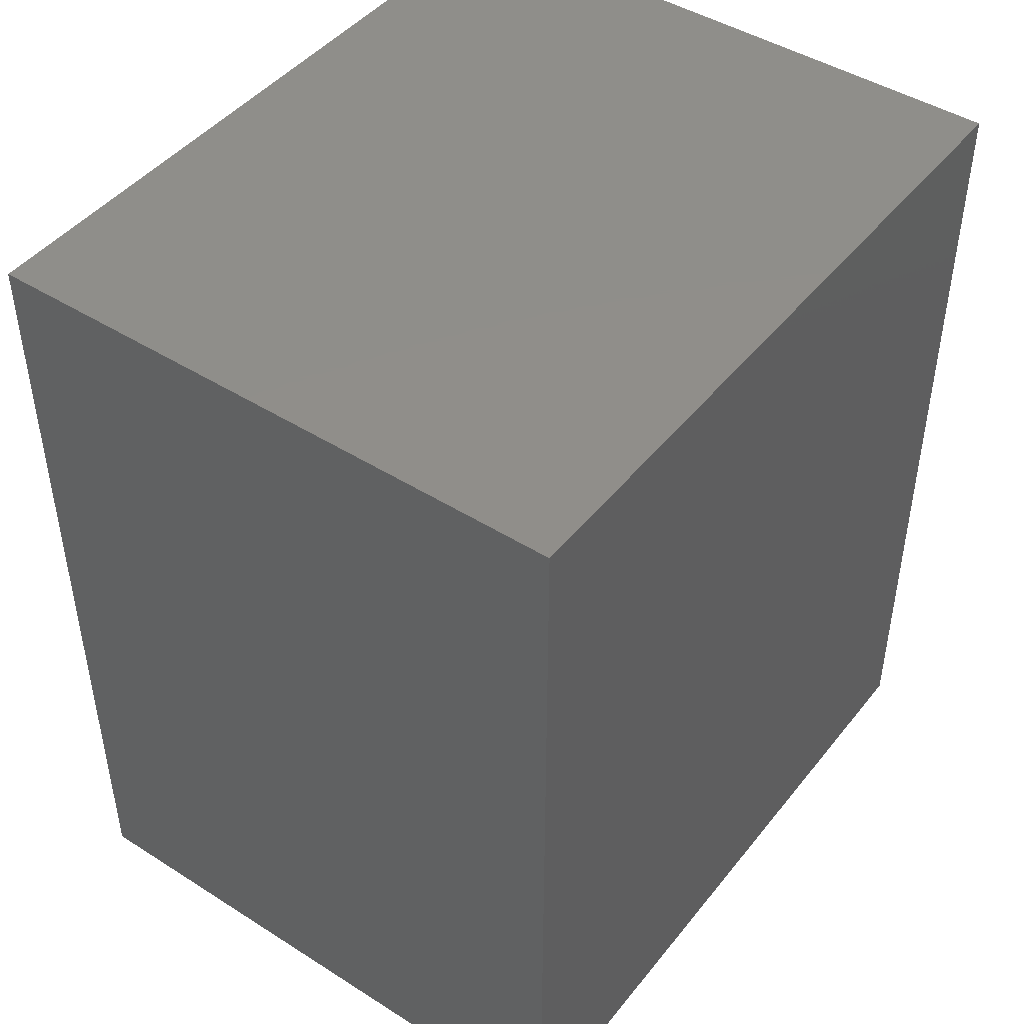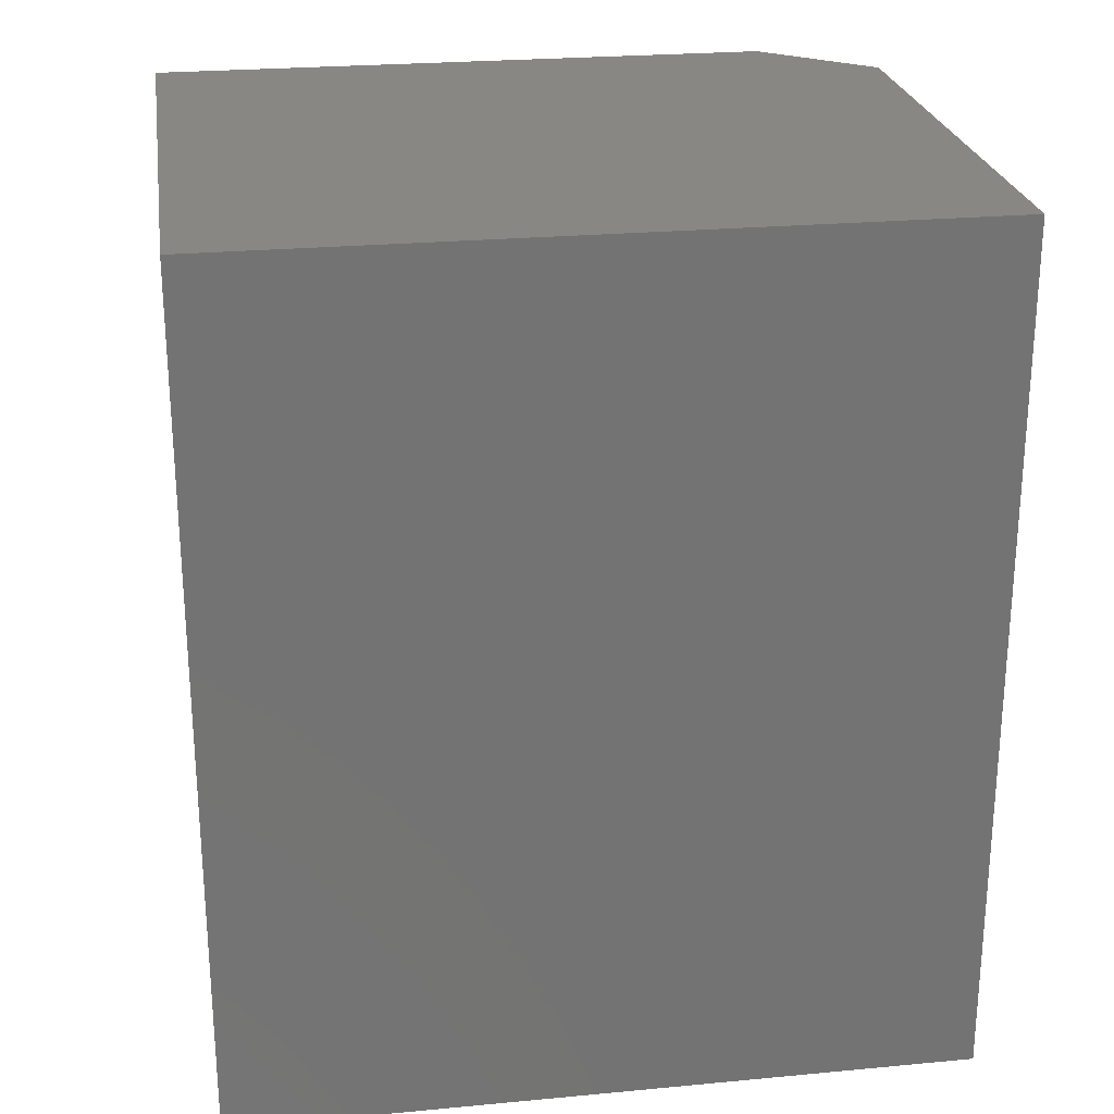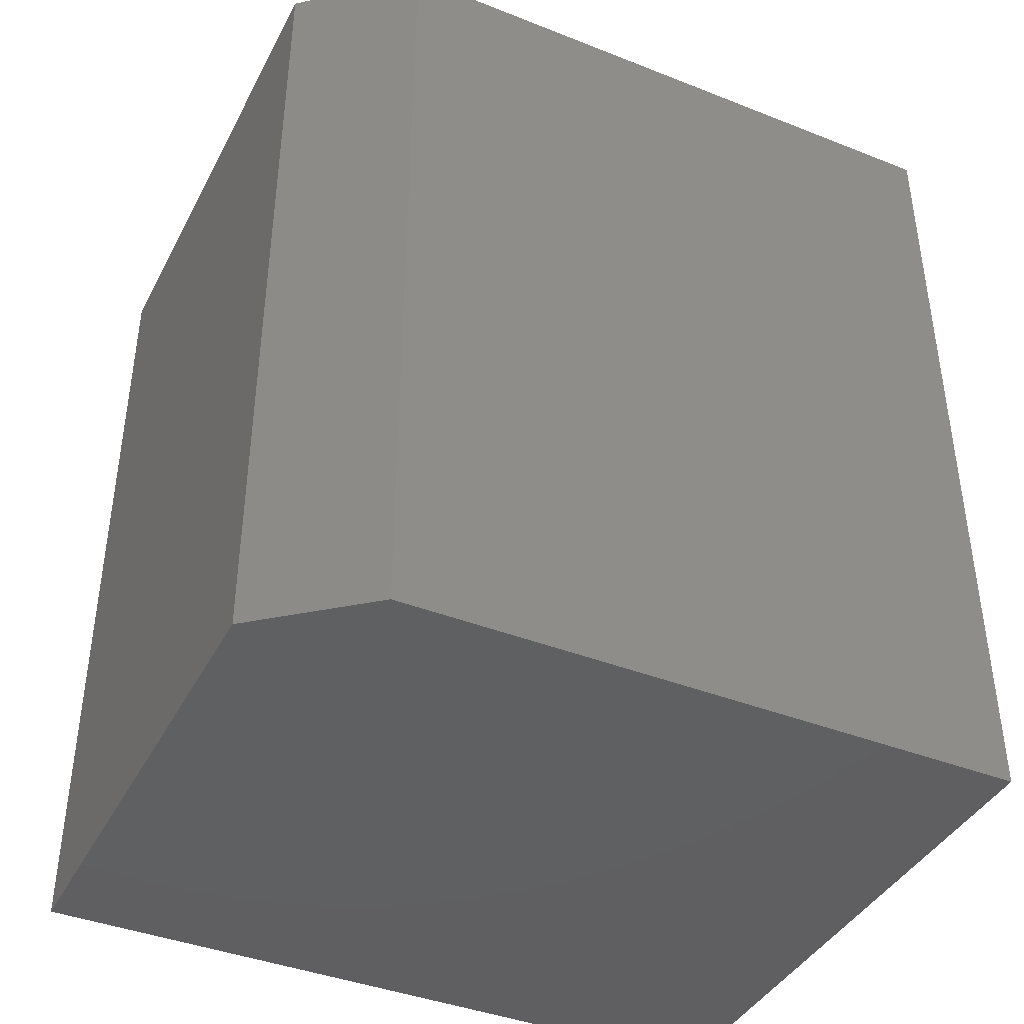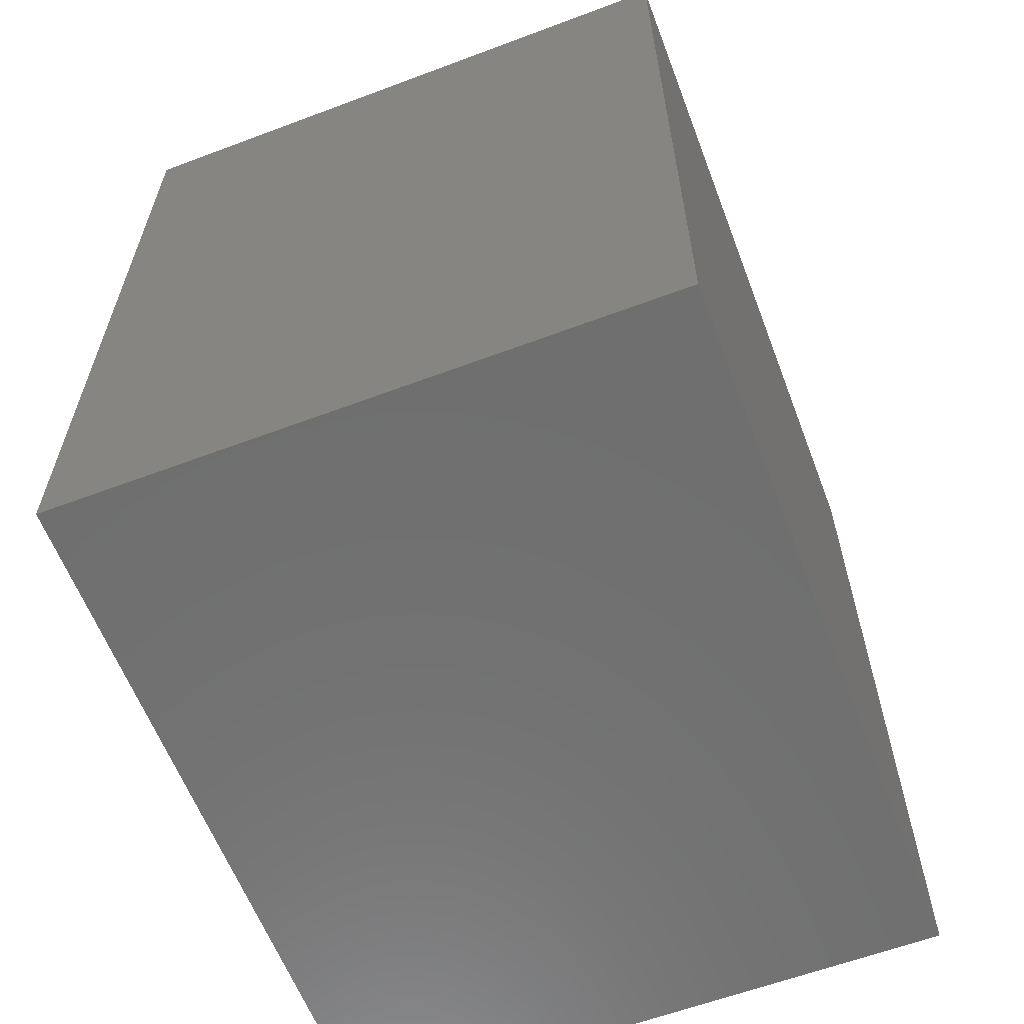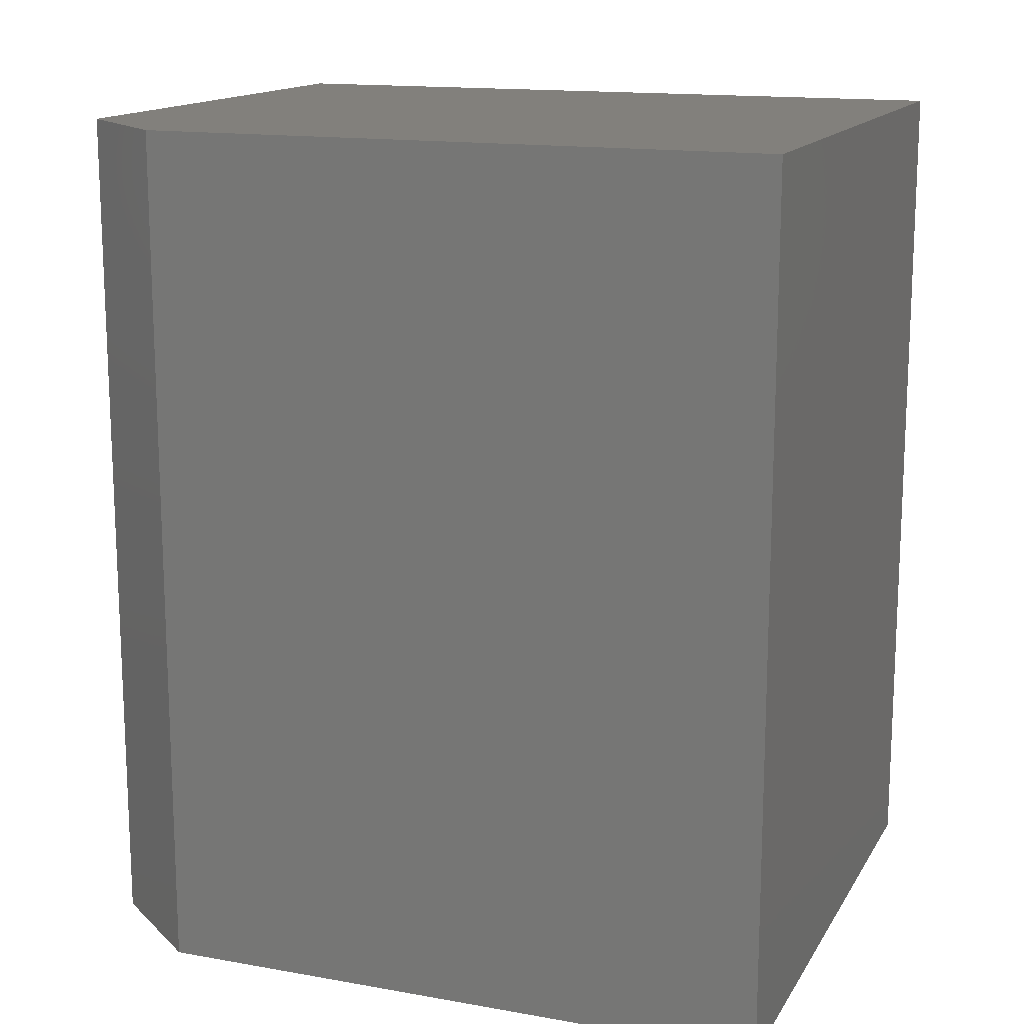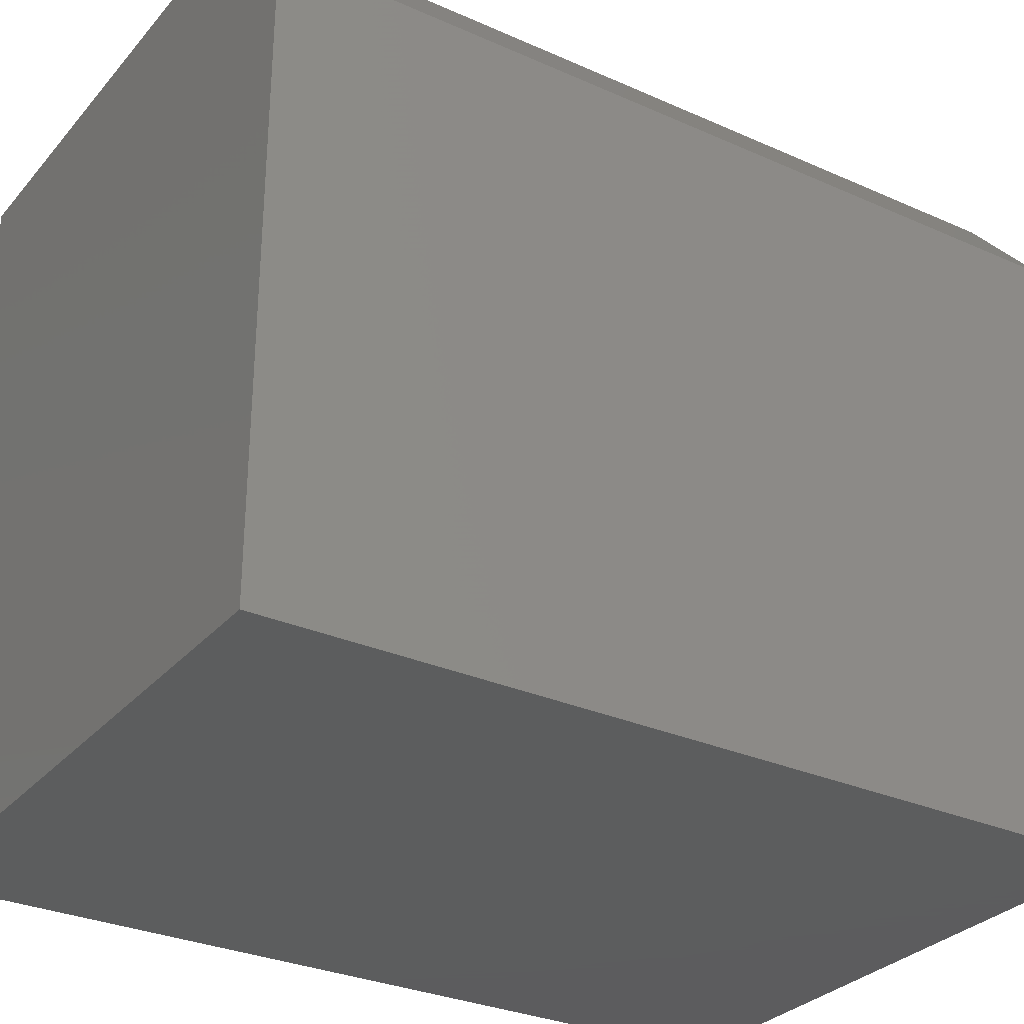
<metadata>
{"format":"stl","ext":"stl","renderer":"f3d","projection":"perspective","resolution":1024,"background":"white","views":[{"elev":45.4,"azim":-143.9,"up":"+Y"},{"elev":24.7,"azim":-98.7,"up":"+Y"},{"elev":-40.7,"azim":64.3,"up":"+Y"},{"elev":-61.2,"azim":-159.1,"up":"+Y"},{"elev":14.8,"azim":110.9,"up":"+Y"},{"elev":-30.3,"azim":57.2,"up":"+Z"}]}
</metadata>
<code>
# stl→obj: 10 verts, 16 faces
v -0.2656 -0.75 -0.3203
v 0.2671 -0.75 -0.3203
v -0.2656 -0.75 0.3203
v 0.2671 -0.75 0.2266
v 0.189 -0.75 0.3203
v 0.189 6.08e-17 0.3203
v 0.2671 5.993e-17 0.2266
v -0.2656 3.556e-17 0.3203
v 0.2671 2.957e-17 -0.3203
v -0.2656 0 -0.3203
f 1 2 3
f 3 2 4
f 3 4 5
f 6 7 8
f 8 7 9
f 8 9 10
f 6 8 5
f 5 8 3
f 9 7 2
f 2 7 4
f 4 7 5
f 5 7 6
f 8 10 3
f 3 10 1
f 10 9 1
f 1 9 2

</code>
